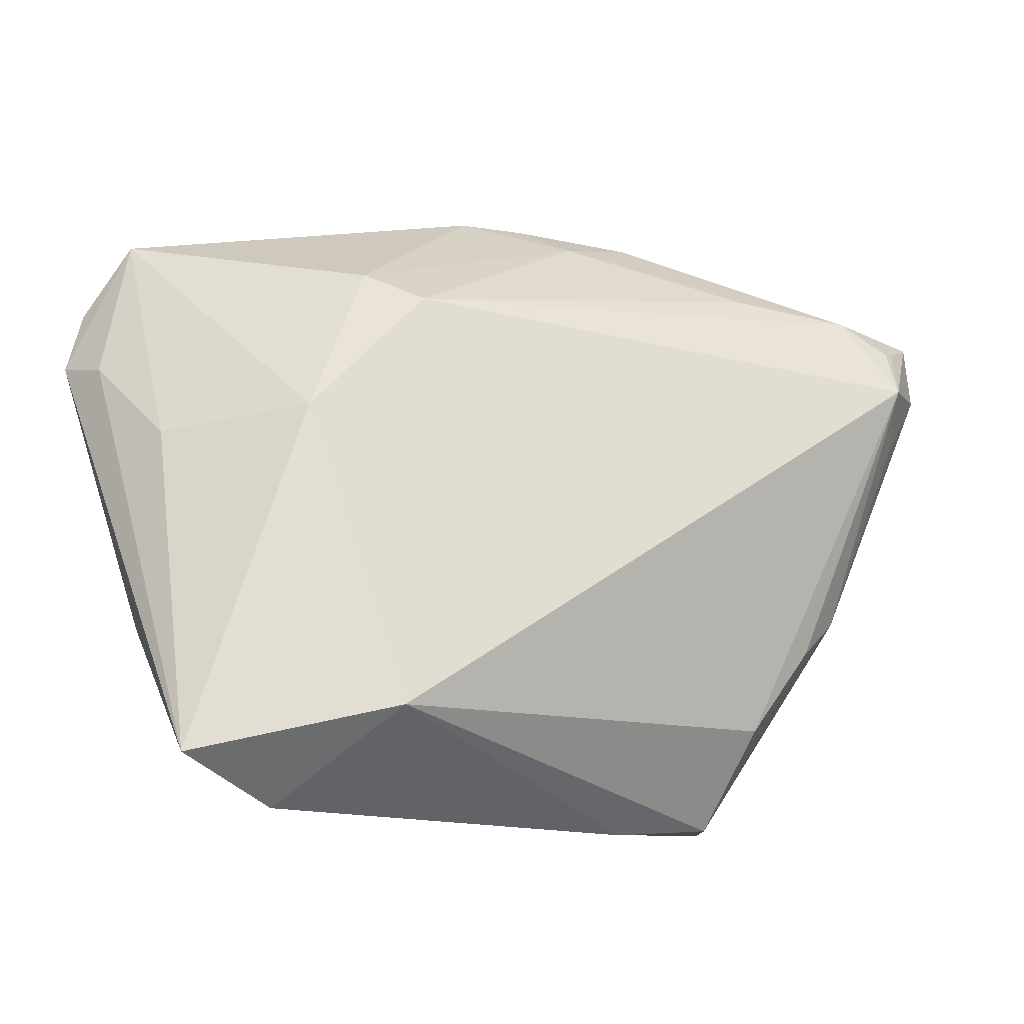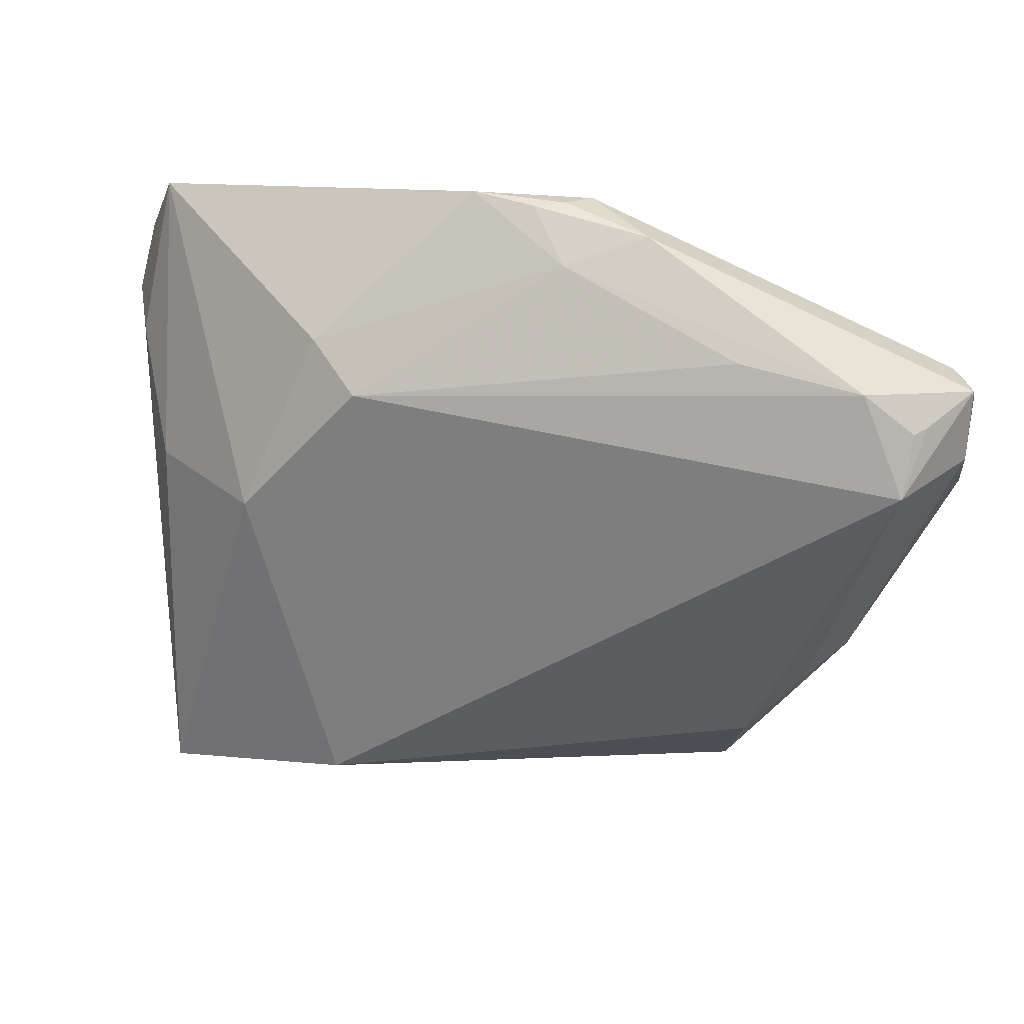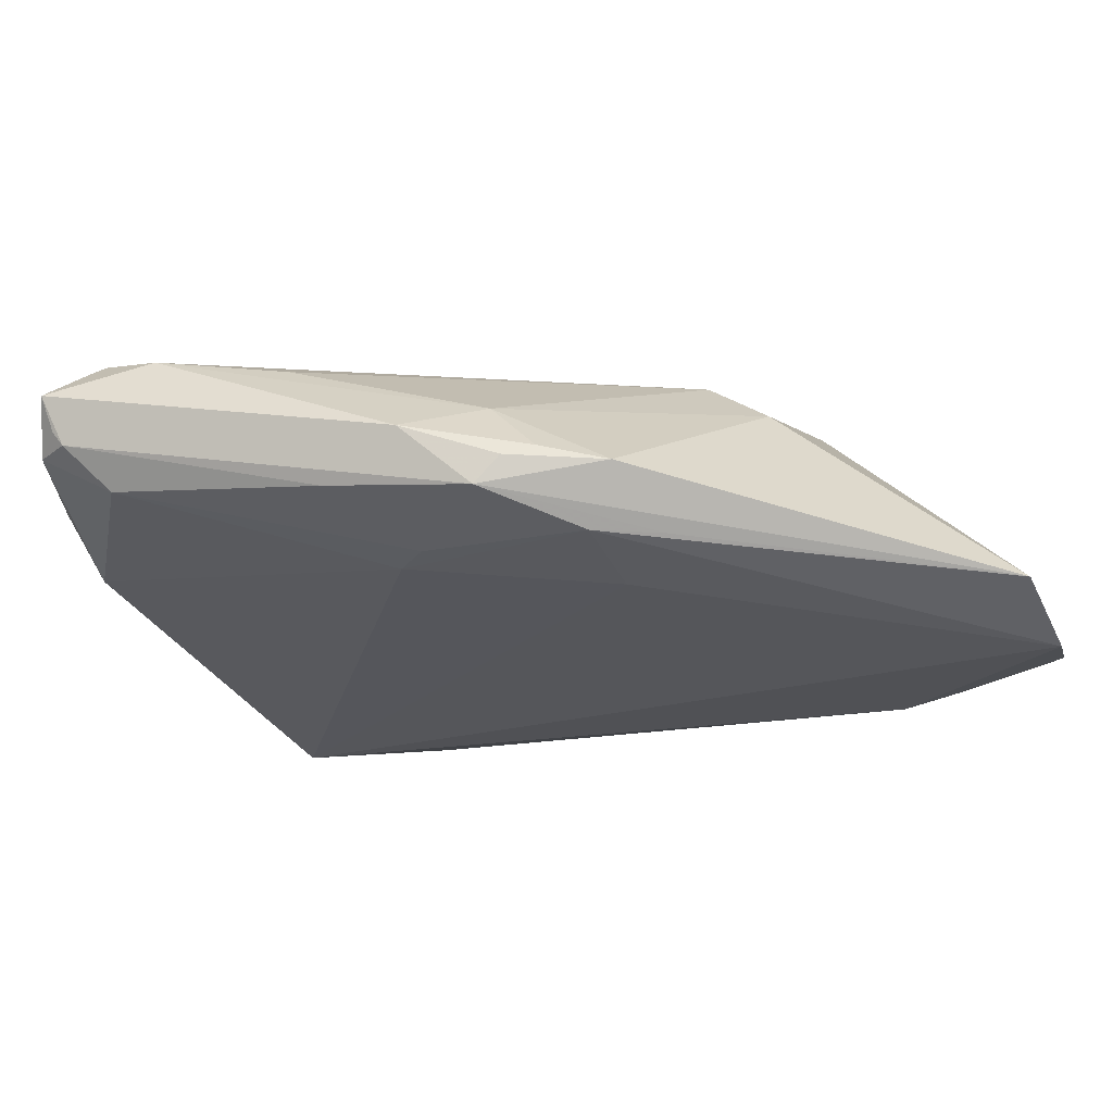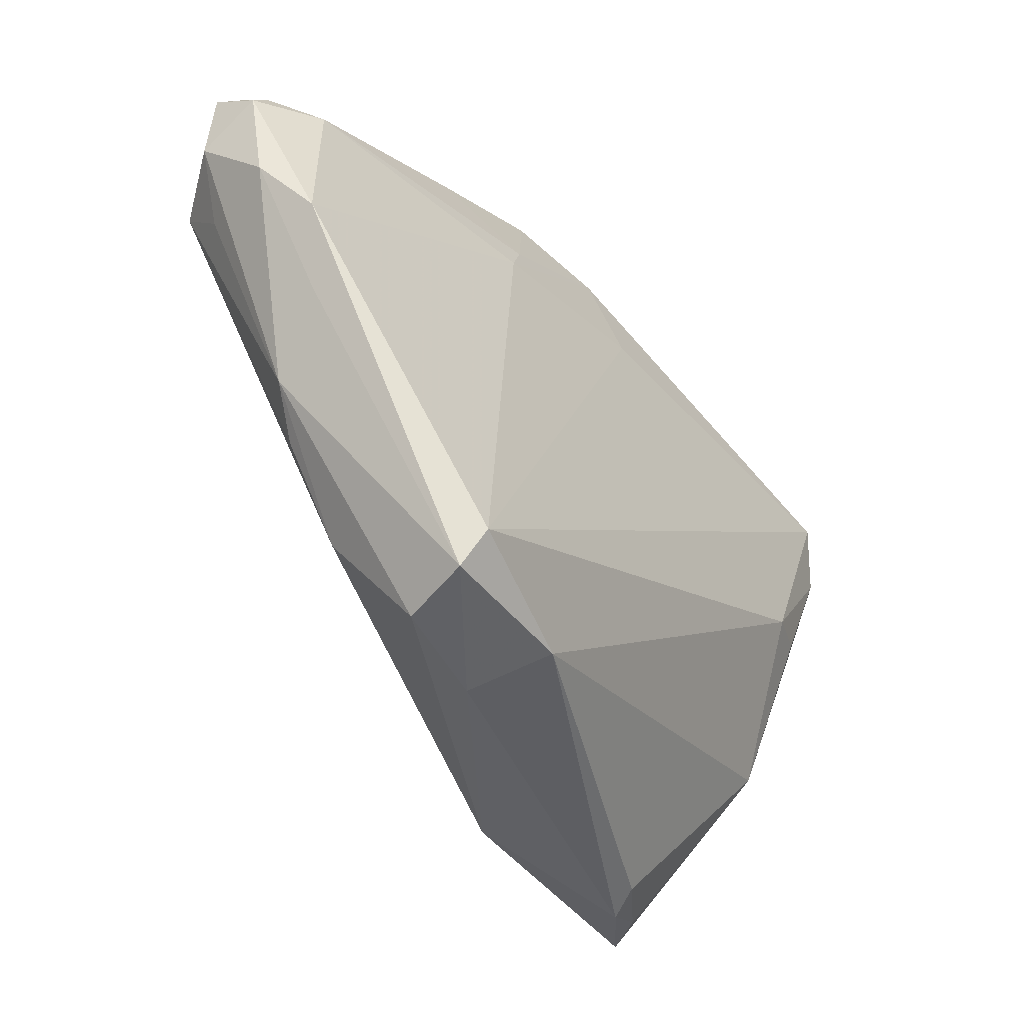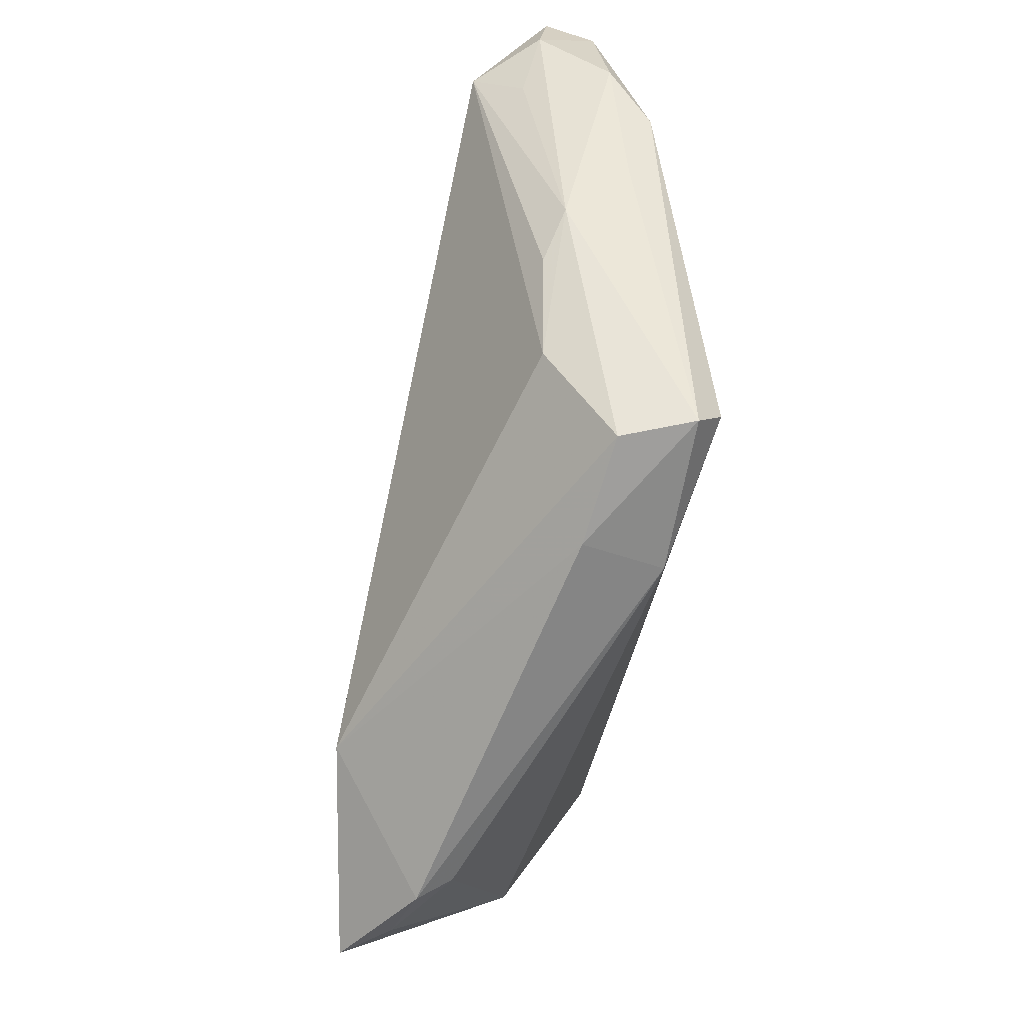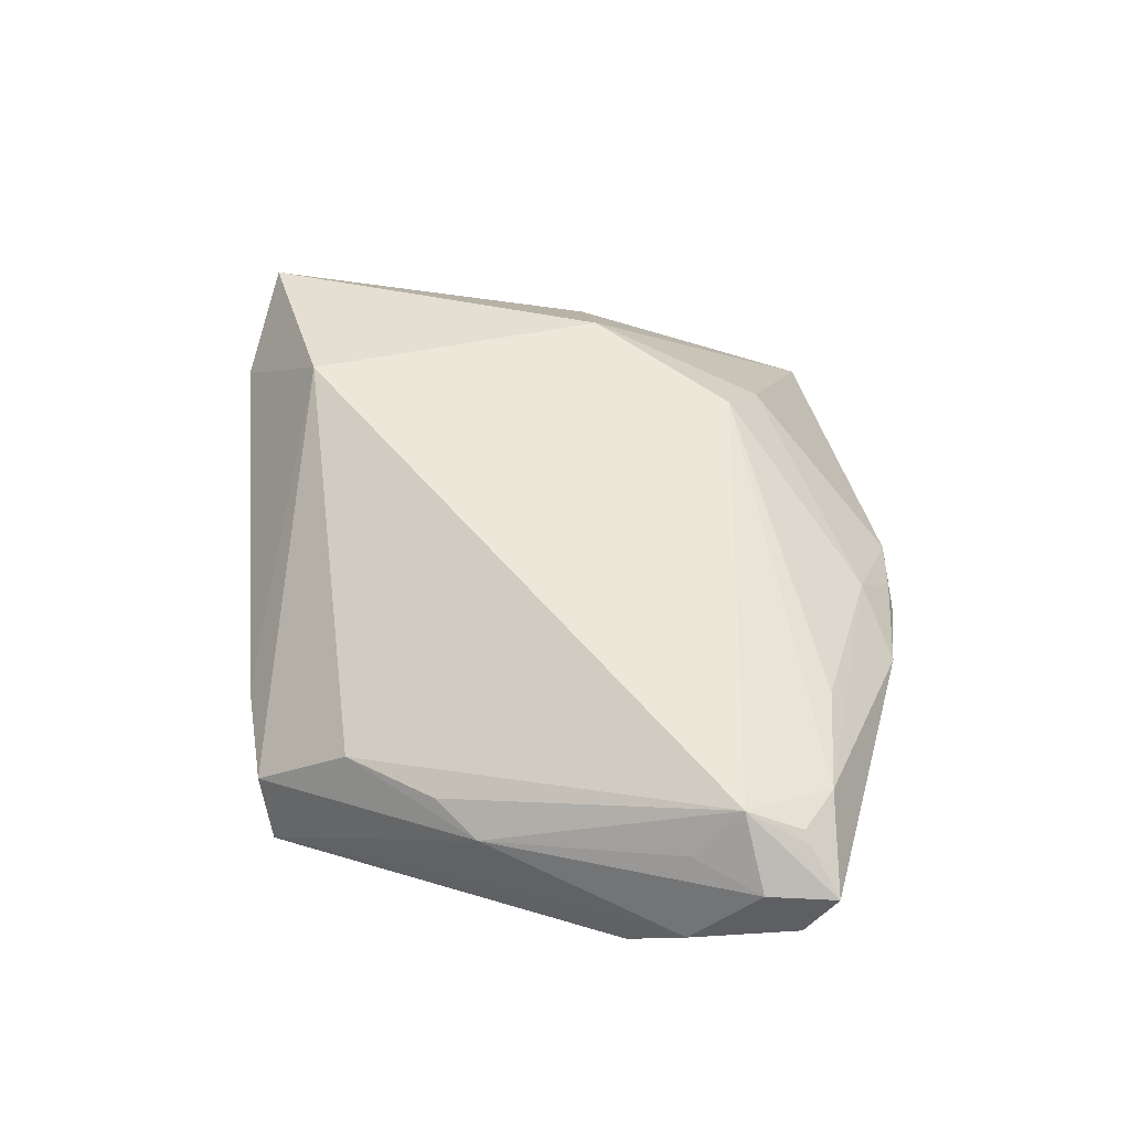
<metadata>
{"format":"obj","ext":"obj","renderer":"f3d","projection":"perspective","resolution":1024,"background":"white","views":[{"elev":-20.5,"azim":-20.5,"up":"+Y"},{"elev":32.5,"azim":14.5,"up":"+Y"},{"elev":70.9,"azim":-177.8,"up":"+Y"},{"elev":-40.6,"azim":123.6,"up":"+Y"},{"elev":-64.7,"azim":79.1,"up":"+Y"},{"elev":48.1,"azim":88.6,"up":"+Z"}]}
</metadata>
<code>
v 0.05306 0.01315 0.009544
v -0.02795 -0.04031 0.002512
v -0.04642 0.002562 -0.01434
v -0.05254 0.02691 -0.01612
v 0.003587 0.04259 -0.001614
v 0.05132 0.01899 0.01563
v -0.02959 0.005341 0.01506
v 0.03251 -0.03231 -0.0165
v 0.05311 0.02641 0.01142
v 0.05368 0.006337 -0.006129
v 0.03041 -0.0379 -0.005041
v 0.01536 0.03056 -0.009356
v -0.01795 -0.03162 0.01854
v 0.04113 -0.01565 0.004992
v -0.004206 0.04299 -0.003033
v -0.04464 -0.01824 -0.006778
v -0.03958 0.001503 -0.0165
v -0.002127 0.03933 -0.009425
v 0.01809 0.04118 0.0005813
v 0.01534 -0.03706 -0.01358
v -0.03783 -0.03845 0.008292
v 0.05485 0.02924 0.001661
v -0.02142 0.0267 0.009043
v 0.04931 0.02792 -0.003017
v 0.04599 -0.01071 0.003246
v -0.0302 -0.04205 0.006344
v 0.04964 -0.002831 -0.003879
v 0.04567 0.02971 0.01155
v 0.05609 0.029 0.003175
v -0.015 0.02234 0.01383
v -0.05133 0.01592 -0.007658
v 0.008588 0.03796 0.004109
v 0.05767 0.0211 0.008241
v 0.05767 0.02586 0.001213
v 0.05767 0.02958 0.007223
v 0.0309 0.03116 0.01038
v 0.05175 0.02583 0.01238
v -0.04501 0.004002 0.003469
v 0.03332 -0.0366 -0.01345
v 0.01773 0.02638 -0.009998
v -0.0101 0.03901 -0.009358
v -0.04251 -0.0382 0.01379
v -0.05458 0.01832 -0.01474
v 0.01775 -0.03964 -0.003694
v -0.04771 0.03564 -0.01148
v 0.007101 0.04288 -0.002855
v 0.05714 0.01292 -0.0005912
v -0.006372 0.02967 -0.01191
v 0.009779 0.04236 -0.006032
v 0.03391 -0.02641 0.003742
v 0.02575 0.03684 -0.00474
f 16 42 43
f 30 6 28
f 39 20 8
f 8 10 39
f 39 10 27
f 11 13 44
f 44 39 11
f 20 39 44
f 16 20 2
f 17 20 16
f 8 20 17
f 40 10 8
f 24 40 12
f 10 40 24
f 43 42 31
f 42 38 31
f 50 13 11
f 6 13 50
f 7 6 30
f 7 13 6
f 42 13 7
f 7 38 42
f 25 39 27
f 11 39 25
f 25 50 11
f 27 10 47
f 47 25 27
f 35 28 37
f 37 28 6
f 42 16 21
f 16 2 21
f 3 16 43
f 43 17 3
f 3 17 16
f 4 17 43
f 8 17 4
f 30 28 36
f 36 32 30
f 28 32 36
f 23 7 30
f 30 32 23
f 6 50 14
f 14 25 6
f 50 25 14
f 10 24 34
f 34 47 10
f 35 6 33
f 33 34 35
f 47 34 33
f 25 47 33
f 9 6 35
f 35 37 9
f 9 37 6
f 42 21 26
f 26 21 2
f 26 13 42
f 26 44 13
f 20 44 26
f 26 2 20
f 15 23 32
f 18 49 12
f 12 40 18
f 51 24 12
f 12 49 51
f 19 28 35
f 19 32 28
f 22 34 24
f 24 51 22
f 22 51 49
f 22 19 35
f 49 19 22
f 6 25 1
f 1 33 6
f 25 33 1
f 23 15 45
f 7 23 45
f 45 18 4
f 43 31 45
f 45 4 43
f 45 15 49
f 45 31 38
f 38 7 45
f 48 18 40
f 4 18 48
f 48 40 8
f 8 4 48
f 49 15 46
f 46 19 49
f 5 15 32
f 32 19 5
f 5 46 15
f 19 46 5
f 35 34 29
f 29 22 35
f 34 22 29
f 49 18 41
f 41 45 49
f 18 45 41

</code>
